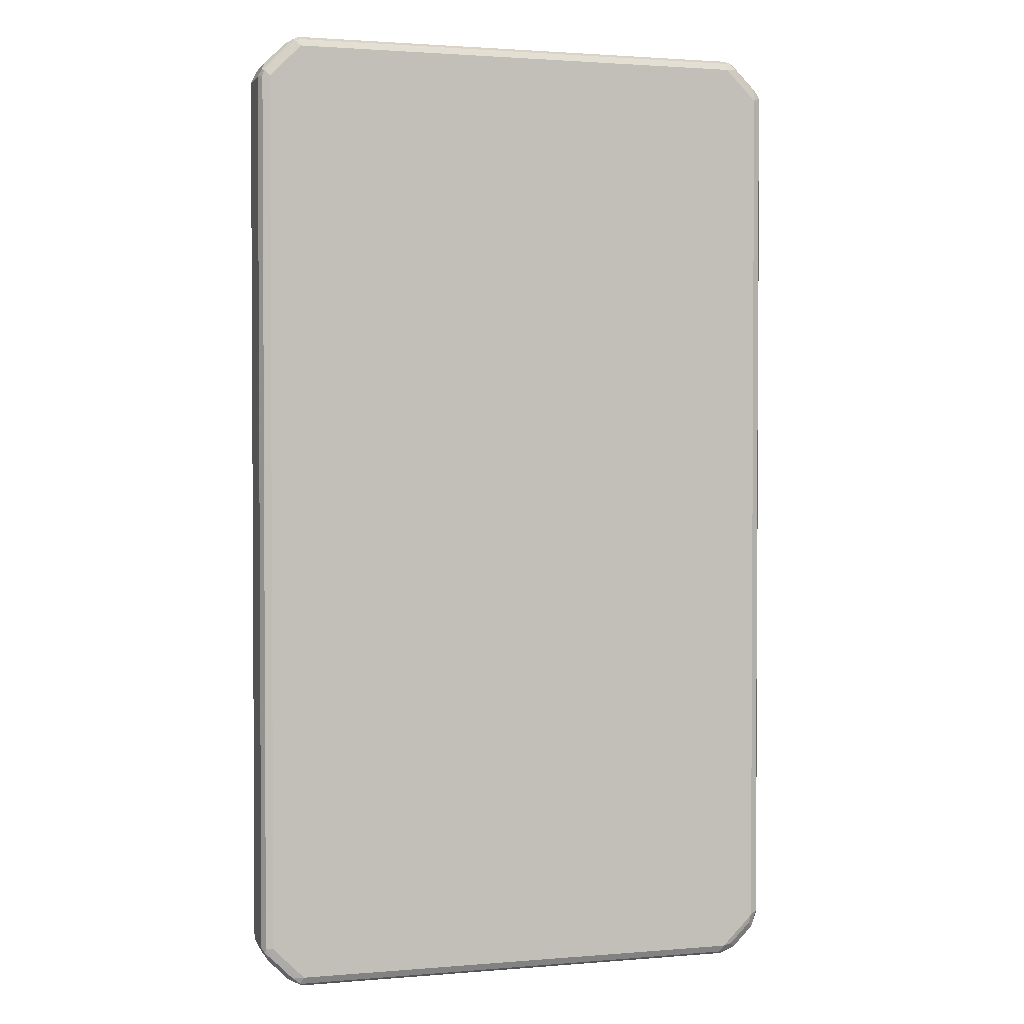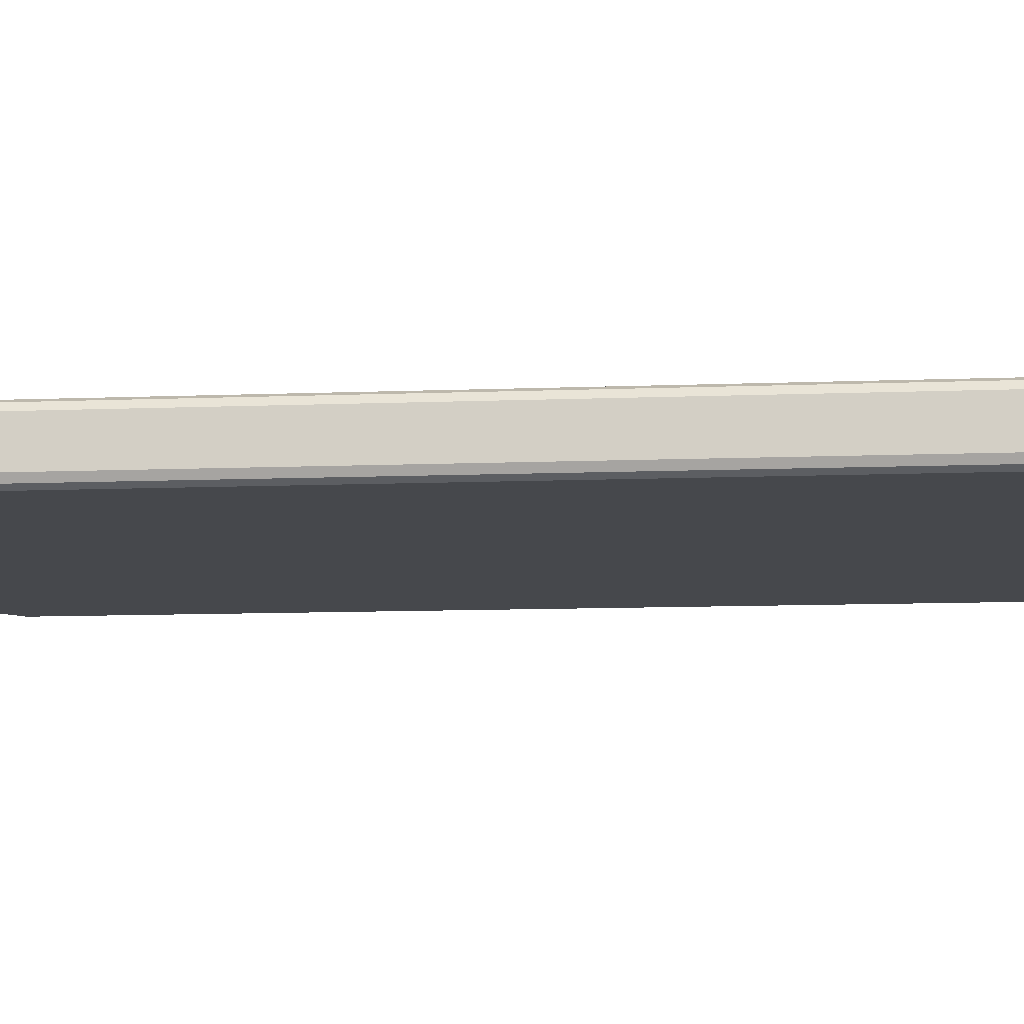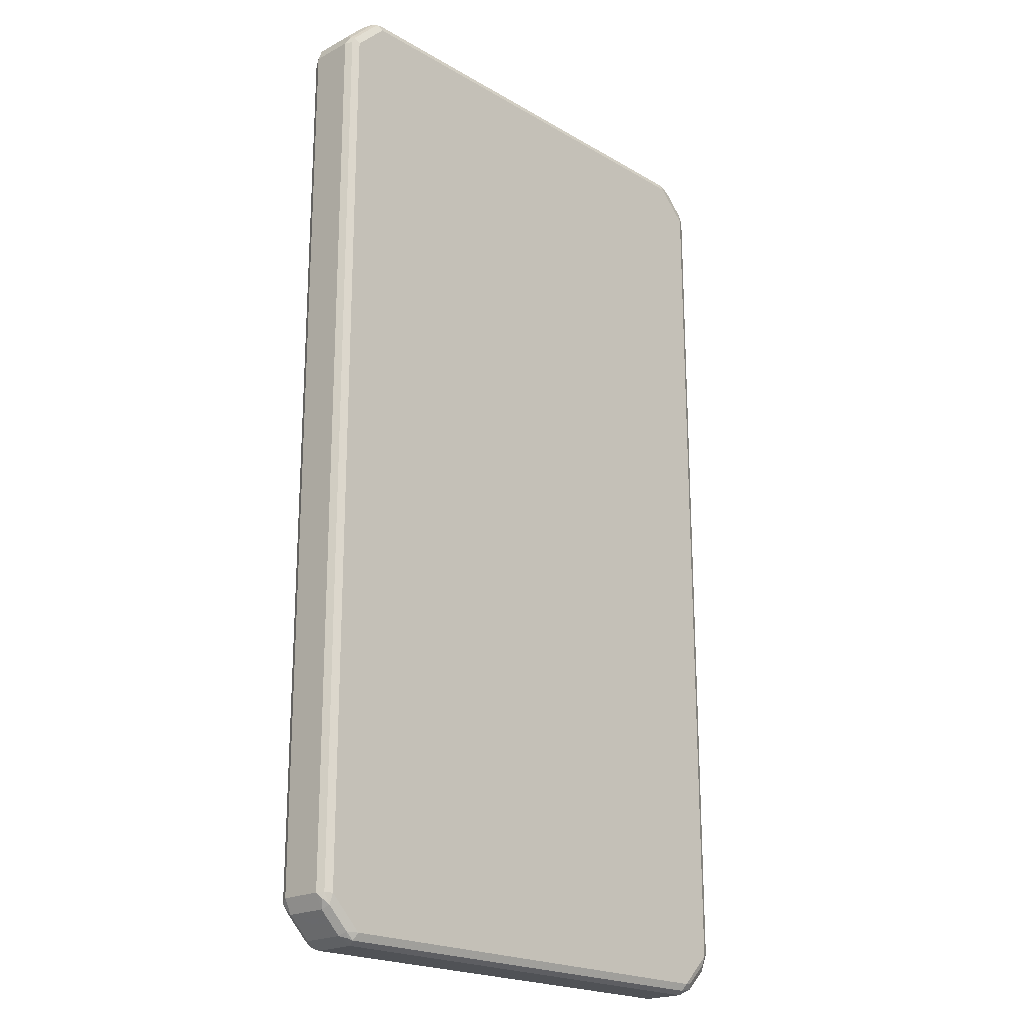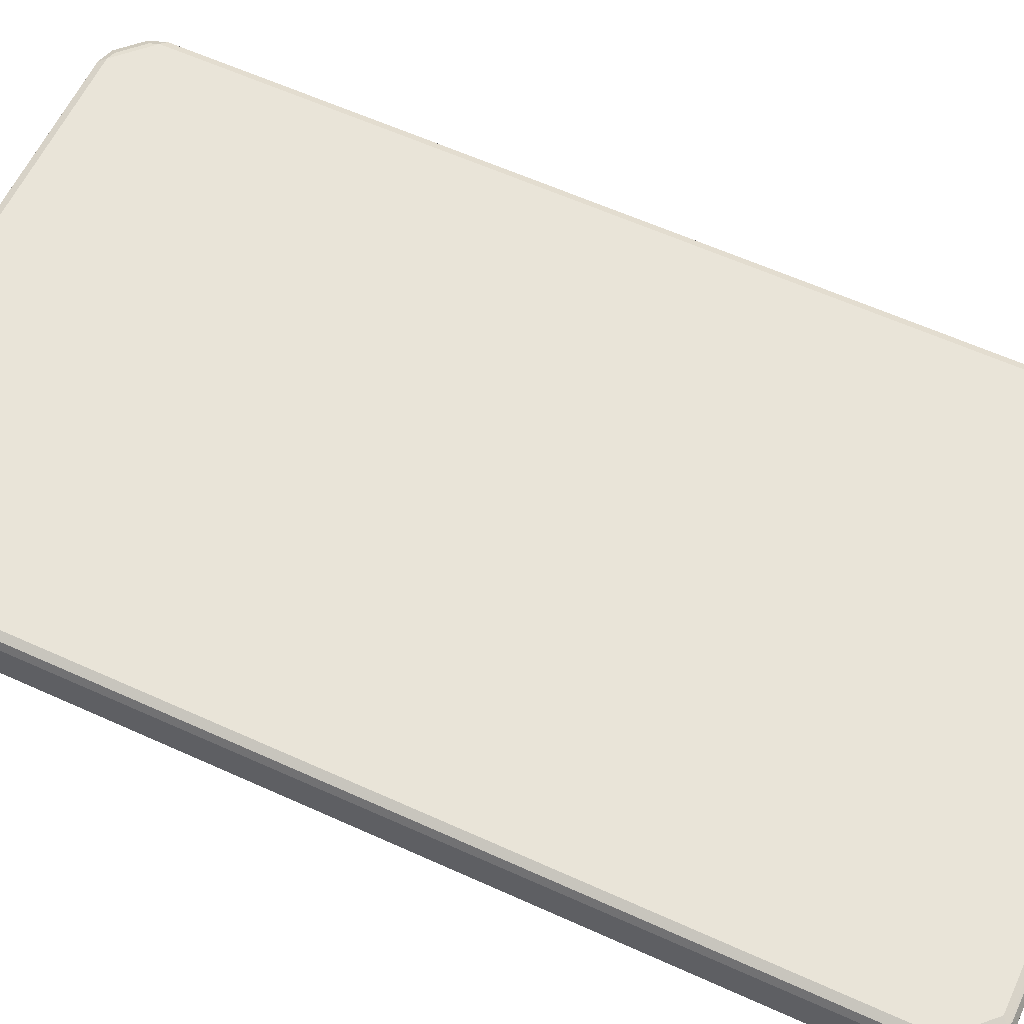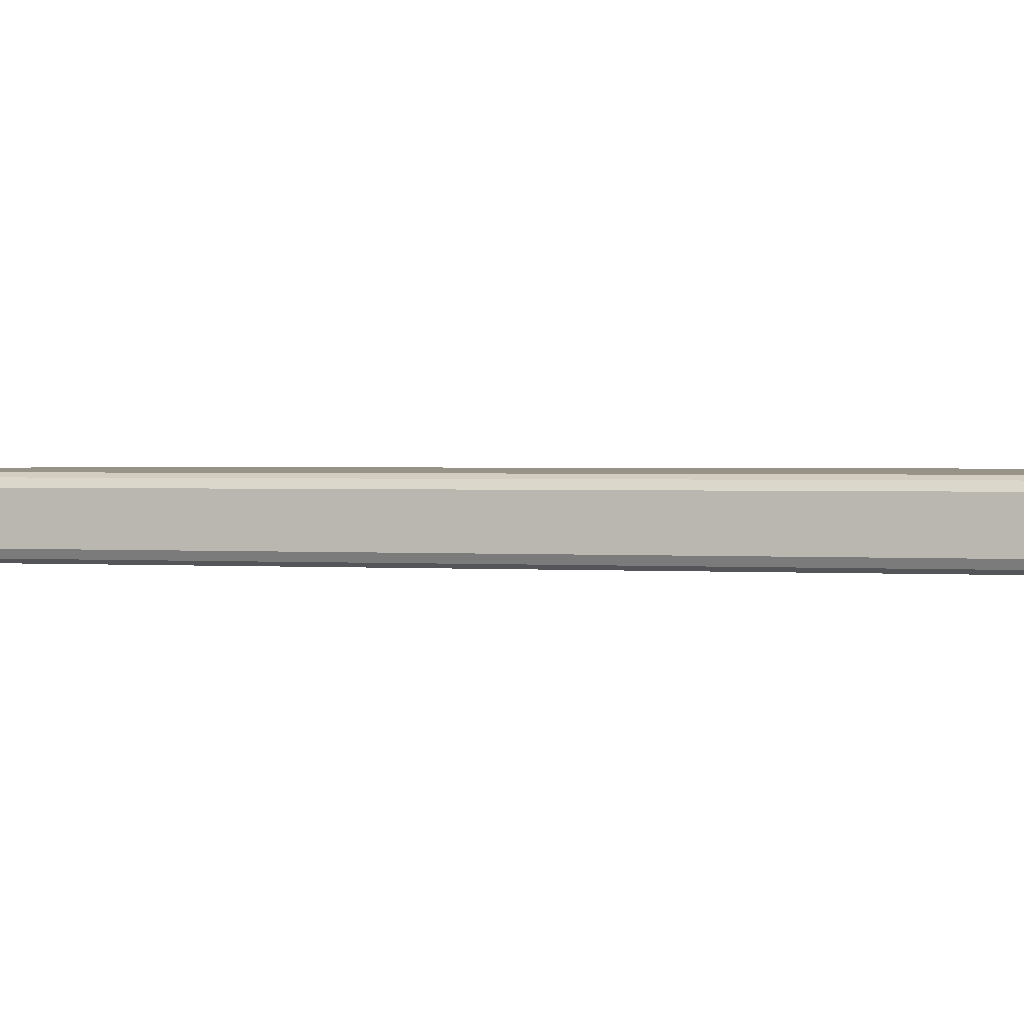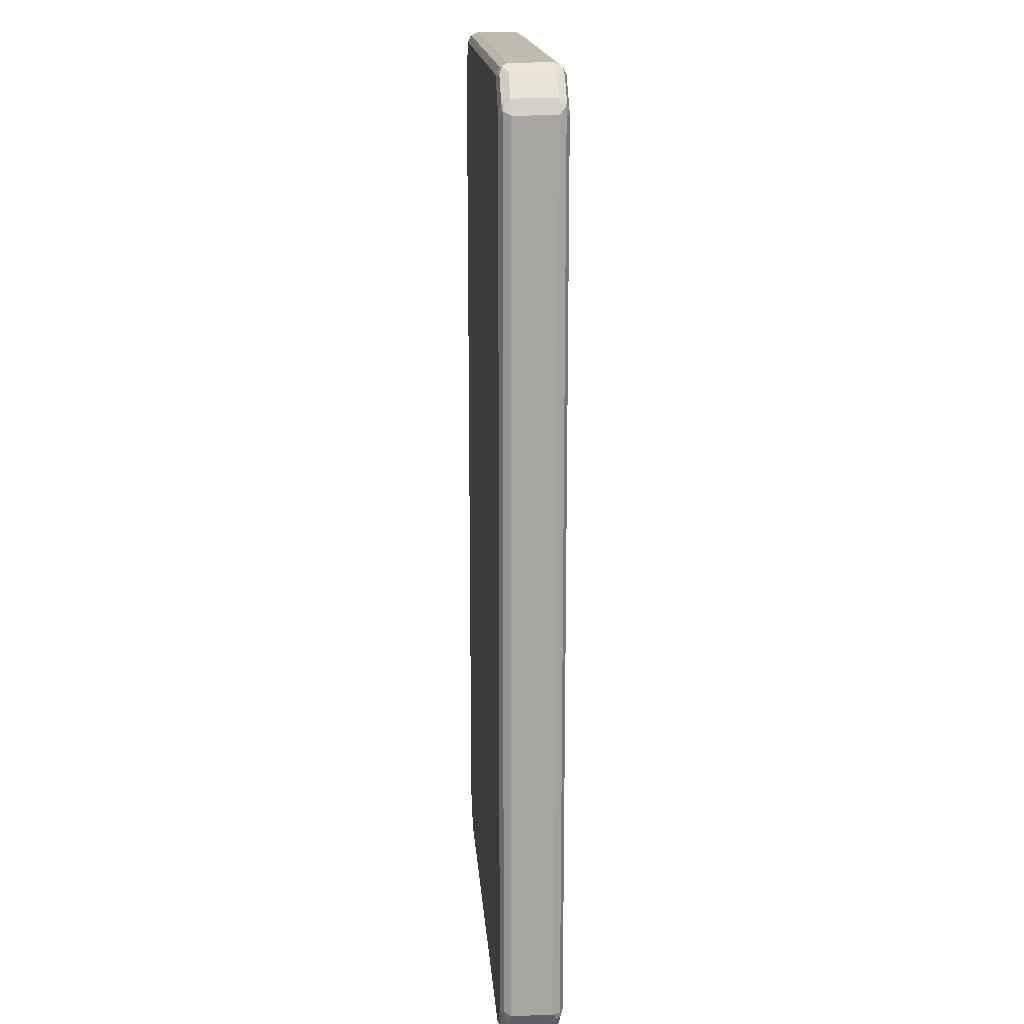
<metadata>
{"format":"obj","ext":"obj","renderer":"f3d","projection":"perspective","resolution":1024,"background":"white","views":[{"elev":1.9,"azim":163.3,"up":"+Y"},{"elev":-11.2,"azim":95.3,"up":"+Z"},{"elev":-20.8,"azim":133.7,"up":"+Y"},{"elev":60.0,"azim":-65.0,"up":"+Z"},{"elev":1.3,"azim":-74.8,"up":"+Z"},{"elev":16.6,"azim":-94.2,"up":"+Y"}]}
</metadata>
<code>
v -0.5012 -0.8094 -0.03855
v -0.4947 -0.803 -0.0514
v -0.4883 -0.8351 -0.04497
v -0.5012 -0.8094 0.03855
v -0.5012 0.8094 -0.03855
v -0.4818 -0.8094 -0.05783
v -0.4947 0.8158 -0.0514
v -0.4786 -0.8256 -0.05461
v -0.4594 -0.8448 -0.05461
v -0.4497 -0.8737 -0.04497
v -0.4883 -0.8351 0.03212
v -0.4947 -0.8223 0.04497
v -0.4914 -0.8191 0.053
v -0.4947 -0.8094 0.0514
v -0.5012 0.8094 0.03855
v -0.4883 0.8351 -0.03855
v -0.4914 0.824 -0.04818
v -0.4626 -0.8287 -0.05783
v -0.4818 0.8094 -0.05783
v -0.4818 0.8311 -0.053
v -0.424 -0.8672 -0.05783
v -0.44 -0.8641 -0.05461
v -0.4337 -0.877 -0.04818
v -0.424 -0.8867 -0.03855
v -0.4497 -0.8737 0.03212
v -0.4755 -0.8415 0.04497
v -0.4722 -0.8384 0.053
v -0.4818 -0.8094 0.05783
v -0.4947 0.8094 0.0514
v -0.4963 0.8191 0.04818
v -0.4883 0.8351 0.03855
v -0.4497 0.8737 -0.03855
v -0.4626 0.8504 -0.053
v -0.4626 0.8287 -0.05783
v -0.4176 -0.8801 -0.0514
v 0.424 -0.8672 -0.05783
v -0.424 -0.8867 0.03855
v 0.424 -0.8867 -0.03855
v -0.4369 -0.8801 0.04497
v -0.4626 -0.8287 0.05783
v -0.4337 -0.877 0.053
v -0.4818 0.8094 0.05783
v -0.4843 0.8287 0.053
v -0.4497 0.8737 0.03855
v -0.4433 0.8697 -0.053
v -0.4337 0.8818 -0.04818
v -0.424 0.8672 -0.05783
v 0.4304 -0.8801 -0.0514
v 0.4626 -0.8287 -0.05783
v 0.4457 -0.8672 -0.053
v 0.424 -0.8867 0.03855
v 0.4337 -0.8818 0.04818
v -0.424 -0.8801 0.0514
v 0.4385 -0.877 -0.04818
v 0.4497 -0.8737 -0.03855
v -0.424 -0.8672 0.05783
v 0.424 -0.8801 0.0514
v 0.424 -0.8672 0.05783
v -0.4626 0.8287 0.05783
v -0.4457 0.8672 0.053
v -0.4385 0.877 0.04818
v -0.424 0.8867 0.03855
v -0.424 0.8801 -0.0514
v 0.424 0.8801 -0.0514
v -0.424 0.8867 -0.03855
v 0.424 0.8867 -0.03855
v 0.4337 0.877 -0.053
v 0.424 0.8672 -0.05783
v 0.4843 -0.8287 -0.053
v 0.4818 -0.8094 -0.05783
v 0.4497 -0.8737 0.03855
v 0.4433 -0.8697 0.053
v 0.4883 -0.8351 -0.03855
v 0.4626 -0.8504 0.053
v 0.4626 -0.8287 0.05783
v -0.424 0.8672 0.05783
v -0.4304 0.8801 0.0514
v 0.424 0.8867 0.03855
v 0.4497 0.8737 -0.03212
v 0.4369 0.8801 -0.04497
v 0.4722 0.8384 -0.053
v 0.4626 0.8287 -0.05783
v 0.4947 -0.8094 -0.0514
v 0.4963 -0.8191 -0.04818
v 0.4818 0.8094 -0.05783
v 0.4883 -0.8351 0.03855
v 0.5012 -0.8094 -0.03855
v 0.4818 -0.8311 0.053
v 0.4818 -0.8094 0.05783
v 0.424 0.8672 0.05783
v 0.4176 0.8801 0.0514
v 0.4337 0.877 0.04818
v 0.4497 0.8737 0.04497
v 0.4883 0.8351 -0.03212
v 0.4755 0.8415 -0.04497
v 0.4914 0.8191 -0.053
v 0.4947 0.8094 -0.0514
v 0.4914 -0.824 0.04818
v 0.5012 -0.8094 0.03855
v 0.5012 0.8094 -0.03855
v 0.4947 -0.8158 0.0514
v 0.4818 0.8094 0.05783
v 0.4626 0.8287 0.05783
v 0.4594 0.8448 0.05461
v 0.44 0.8641 0.05461
v 0.4883 0.8351 0.04497
v 0.4947 0.8223 -0.04497
v 0.5012 0.8094 0.03855
v 0.4947 0.803 0.0514
v 0.4786 0.8256 0.05461
f 1 2 3
f 57 72 58
f 58 74 75
f 58 72 74
f 60 76 77
f 60 77 61
f 61 77 62
f 62 77 91
f 62 91 78
f 62 78 66
f 62 66 65
f 63 64 67
f 64 66 67
f 66 79 80
f 66 80 67
f 66 78 93
f 66 93 79
f 67 80 95
f 67 95 81
f 67 81 82
f 67 82 68
f 69 70 83
f 69 83 84
f 69 84 73
f 55 86 71
f 70 85 97
f 55 73 86
f 52 72 57
f 41 57 58
f 41 58 56
f 42 59 43
f 43 59 76
f 43 76 60
f 44 61 62
f 44 62 46
f 44 60 61
f 45 46 63
f 45 63 47
f 46 64 63
f 46 62 65
f 46 65 66
f 46 66 64
f 47 63 67
f 47 67 68
f 48 50 54
f 49 70 69
f 50 69 73
f 50 73 55
f 50 55 54
f 52 55 71
f 52 71 72
f 52 57 53
f 41 53 57
f 70 97 83
f 71 74 72
f 88 101 89
f 89 101 109
f 89 109 102
f 90 92 91
f 90 103 104
f 90 104 105
f 90 105 92
f 92 105 93
f 93 105 104
f 93 104 106
f 94 106 108
f 94 108 100
f 94 100 107
f 94 107 95
f 96 107 100
f 96 100 97
f 98 99 101
f 99 108 109
f 99 109 101
f 102 109 106
f 102 106 110
f 102 110 104
f 102 104 103
f 88 98 101
f 71 86 74
f 87 108 99
f 86 99 98
f 73 84 87
f 73 87 99
f 73 99 86
f 74 86 88
f 74 88 89
f 74 89 75
f 76 90 91
f 76 91 77
f 78 91 92
f 78 92 93
f 79 94 95
f 79 95 80
f 79 93 106
f 79 106 94
f 81 95 107
f 81 107 96
f 81 96 85
f 81 85 82
f 83 87 84
f 83 97 100
f 83 100 87
f 85 96 97
f 86 98 88
f 87 100 108
f 38 52 51
f 38 55 52
f 38 54 55
f 6 47 68
f 6 68 82
f 6 82 85
f 6 85 70
f 6 70 49
f 6 49 36
f 6 36 21
f 6 21 18
f 7 17 20
f 7 20 19
f 9 18 21
f 9 21 22
f 9 22 10
f 10 23 24
f 10 24 37
f 10 37 25
f 10 22 23
f 11 25 39
f 11 39 26
f 11 26 12
f 12 26 27
f 12 27 13
f 13 27 40
f 6 34 47
f 13 40 28
f 6 19 34
f 6 18 9
f 1 3 11
f 1 11 4
f 1 4 15
f 1 15 5
f 1 5 7
f 1 7 2
f 2 6 3
f 2 7 19
f 2 19 6
f 3 8 9
f 3 9 10
f 3 10 25
f 3 25 11
f 3 6 8
f 4 11 12
f 4 12 13
f 4 13 14
f 4 14 29
f 4 29 15
f 5 15 31
f 5 31 16
f 5 16 17
f 5 17 7
f 6 9 8
f 13 28 14
f 14 28 42
f 14 42 29
f 28 102 103
f 28 103 90
f 28 90 76
f 28 76 59
f 28 59 42
f 29 42 43
f 29 43 30
f 30 43 31
f 31 43 60
f 31 60 44
f 32 45 33
f 32 44 46
f 32 46 45
f 33 47 34
f 33 45 47
f 36 49 69
f 36 69 50
f 36 50 48
f 37 51 52
f 37 52 53
f 37 53 41
f 37 41 39
f 38 48 54
f 28 89 102
f 28 75 89
f 28 58 75
f 28 56 58
f 15 29 30
f 15 30 31
f 16 31 44
f 16 44 32
f 16 32 33
f 16 33 20
f 16 20 17
f 19 20 33
f 19 33 34
f 21 35 23
f 21 23 22
f 104 110 106
f 21 36 48
f 23 35 24
f 24 35 48
f 24 48 38
f 24 38 51
f 24 51 37
f 25 37 39
f 26 39 41
f 26 41 27
f 27 41 56
f 27 56 40
f 28 40 56
f 21 48 35
f 106 109 108

</code>
